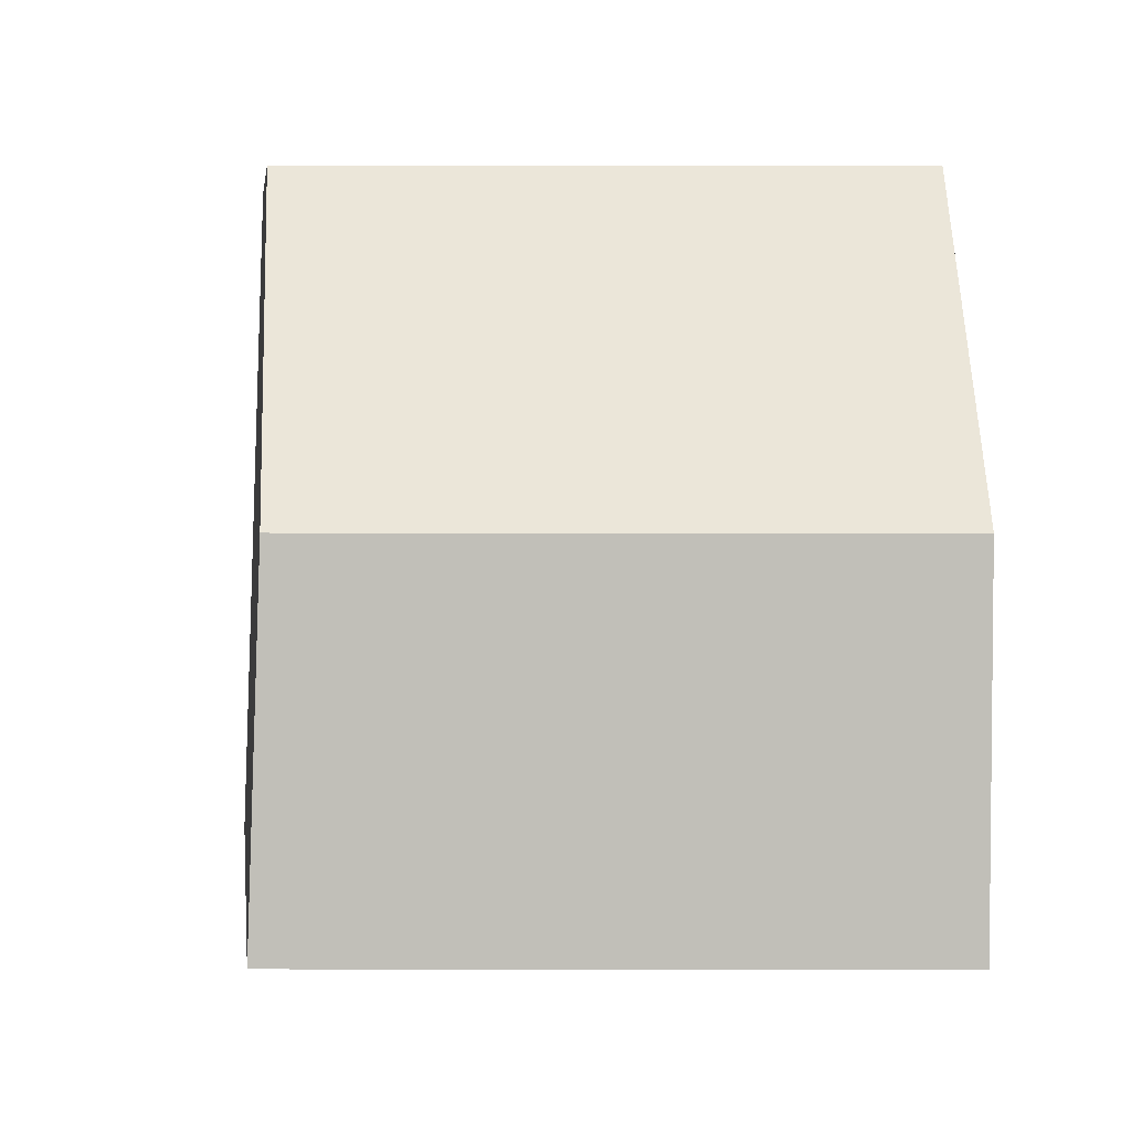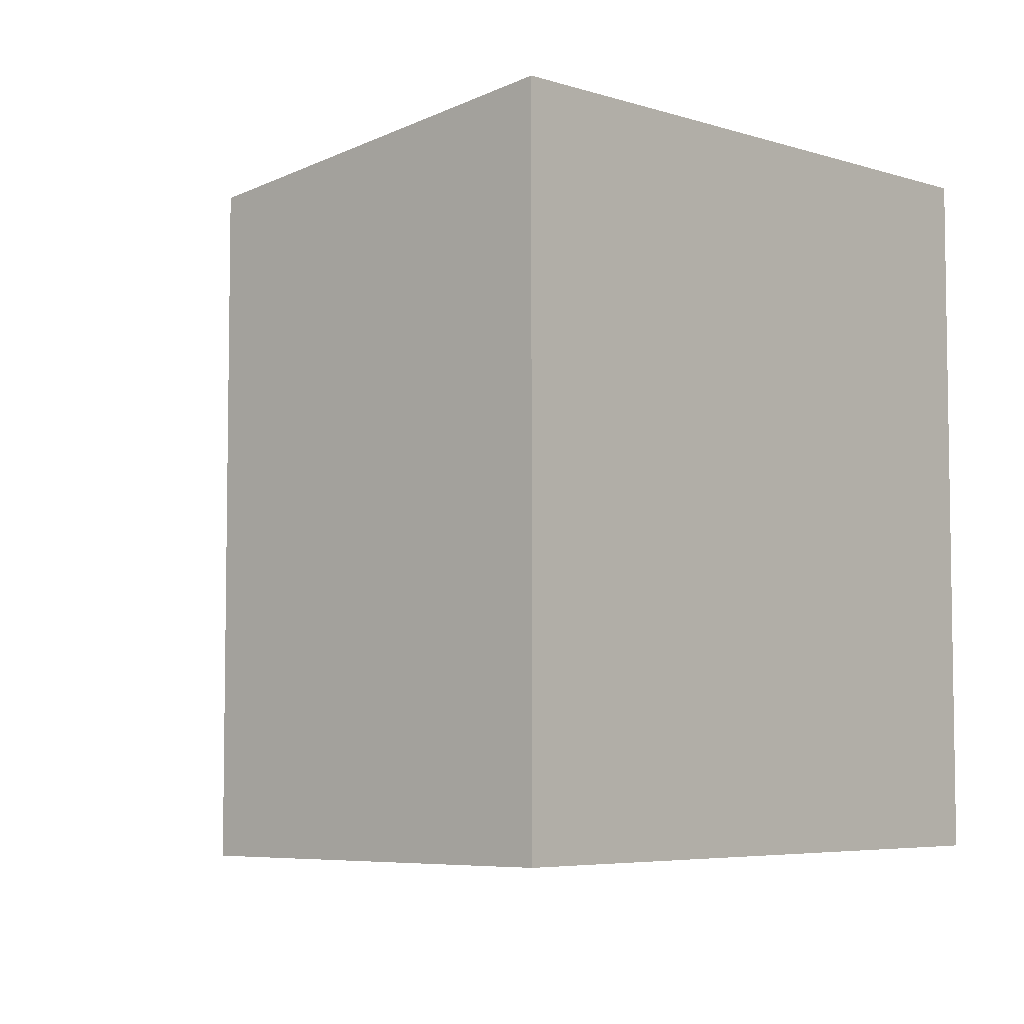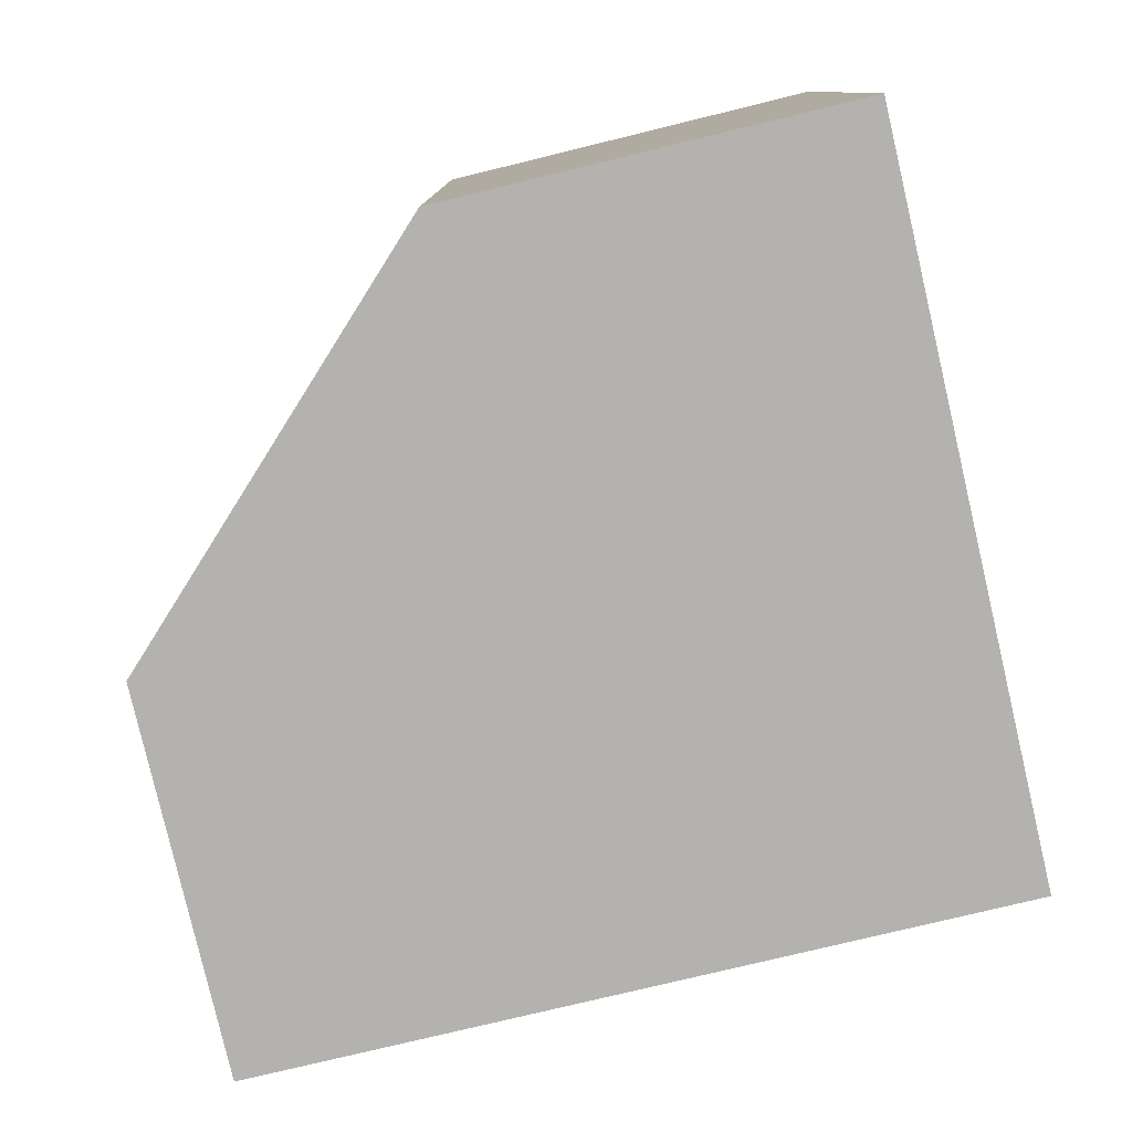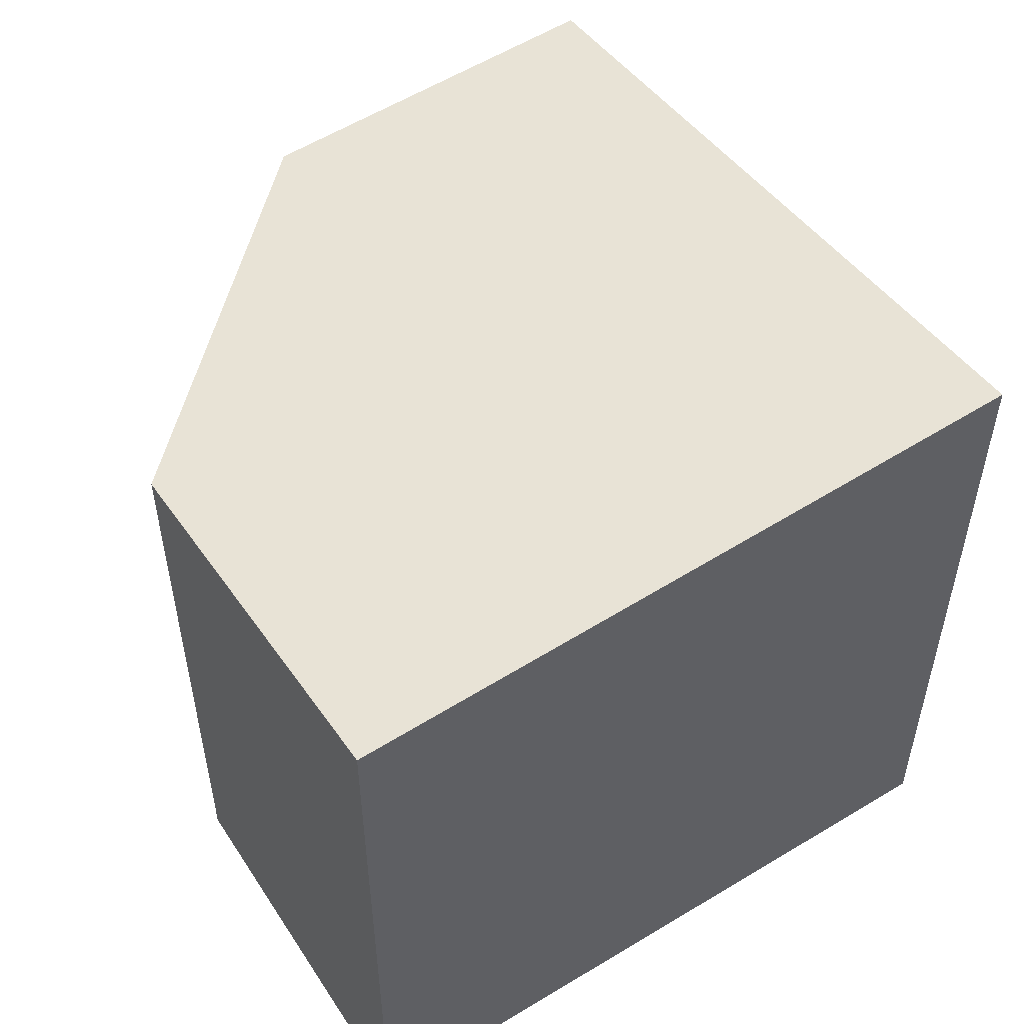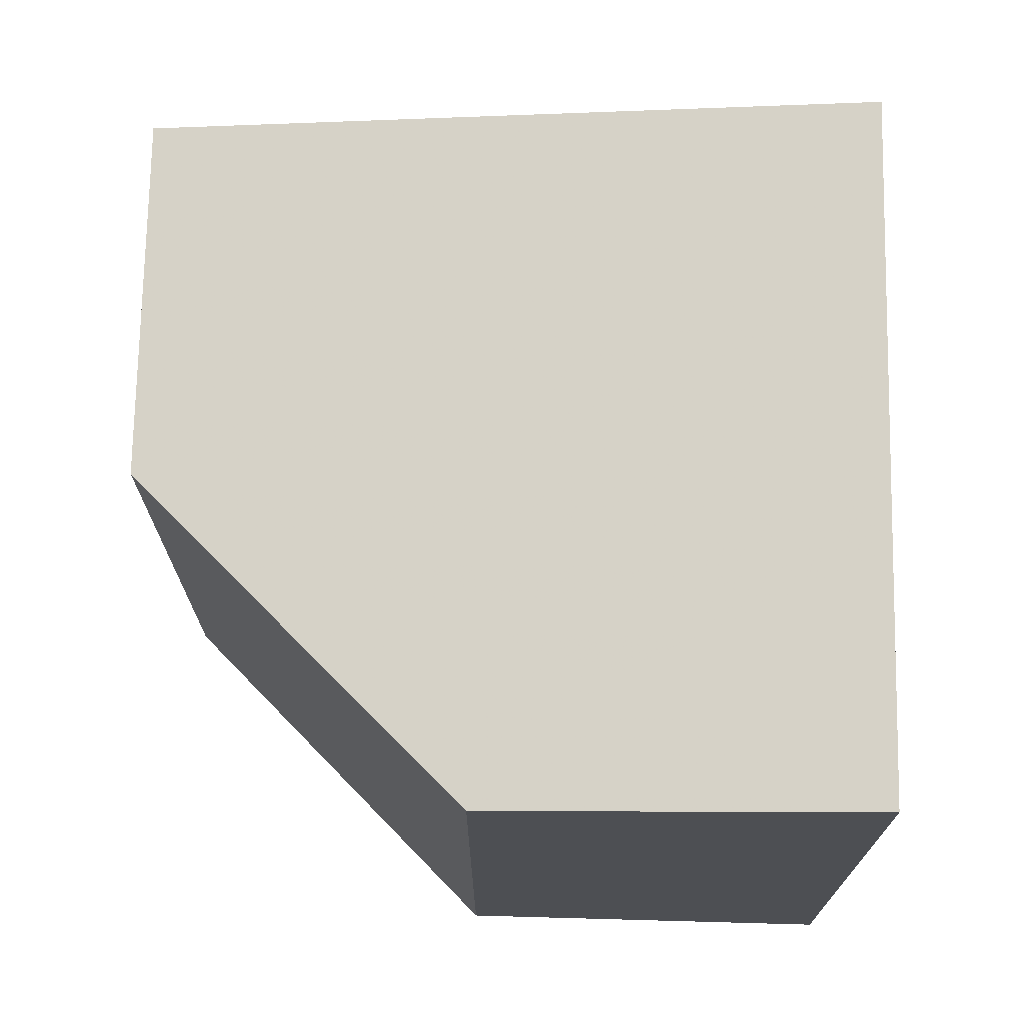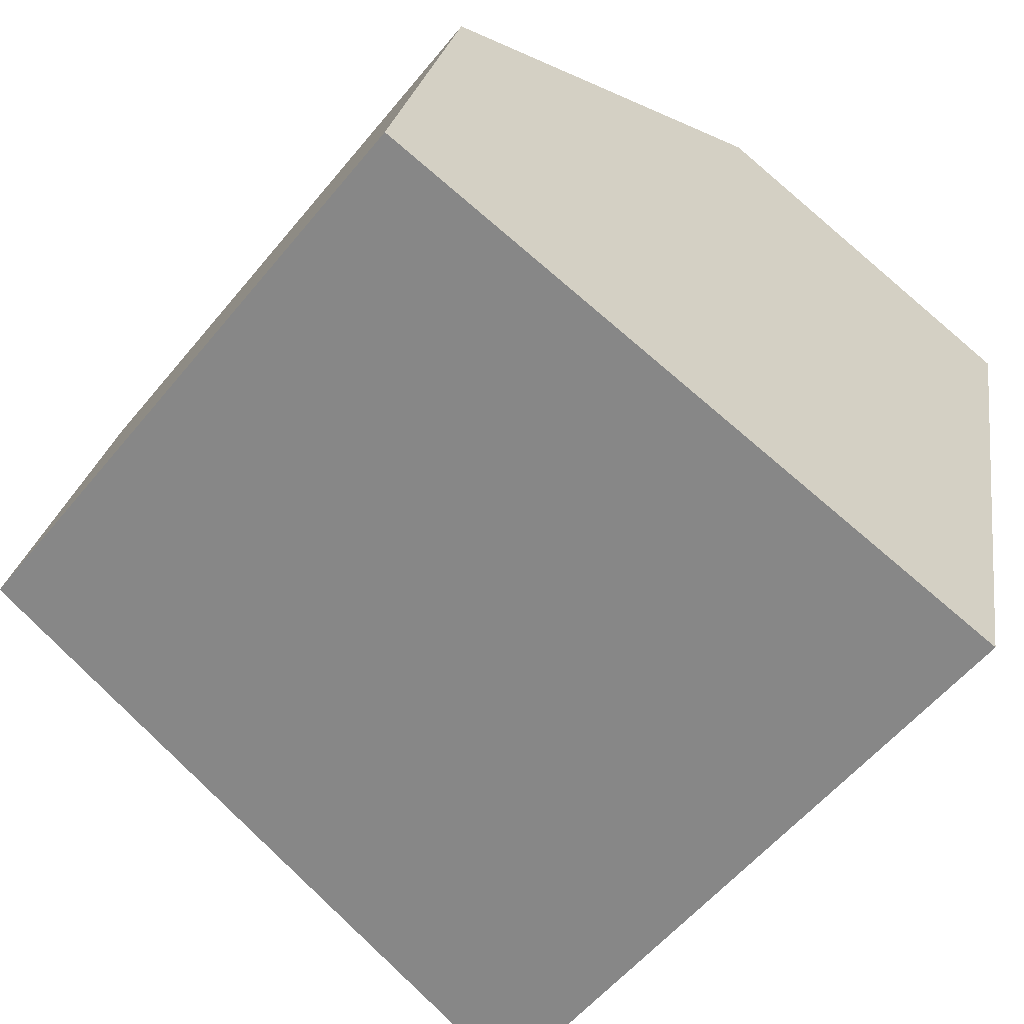
<metadata>
{"format":"obj","ext":"obj","renderer":"f3d","projection":"perspective","resolution":1024,"background":"white","views":[{"elev":15.7,"azim":90.2,"up":"+Y"},{"elev":-5.8,"azim":-127.0,"up":"+Z"},{"elev":-79.8,"azim":-154.8,"up":"+Z"},{"elev":53.4,"azim":-110.7,"up":"+Z"},{"elev":72.0,"azim":-166.8,"up":"+Z"},{"elev":-56.7,"azim":141.2,"up":"+Y"}]}
</metadata>
<code>
v -2187 -2232 2.55
v -2188 -2230 2.461
v -2186 -2230 2.286
v -2185 -2231 2.178
v -2185 -2232 2.225
v -2188 -2230 2.461
v -2187 -2232 2.55
v -2187 -2232 -4.441e-16
v -2188 -2230 0
v -2186 -2230 2.286
v -2188 -2230 2.461
v -2188 -2230 0
v -2186 -2230 0
v -2185 -2231 2.178
v -2186 -2230 2.286
v -2186 -2230 0
v -2185 -2231 0
v -2185 -2232 2.225
v -2185 -2231 2.178
v -2185 -2231 0
v -2185 -2232 0
v -2187 -2232 2.55
v -2185 -2232 2.225
v -2185 -2232 0
v -2187 -2232 -4.441e-16
v -2187 -2232 0
v -2188 -2230 0
v -2186 -2230 0
v -2185 -2231 0
v -2185 -2232 0
f 2 3 4 5 1
f 7 8 9 6
f 11 12 13 10
f 15 16 17 14
f 19 20 21 18
f 23 24 25 22
f 27 28 29 30 26

</code>
